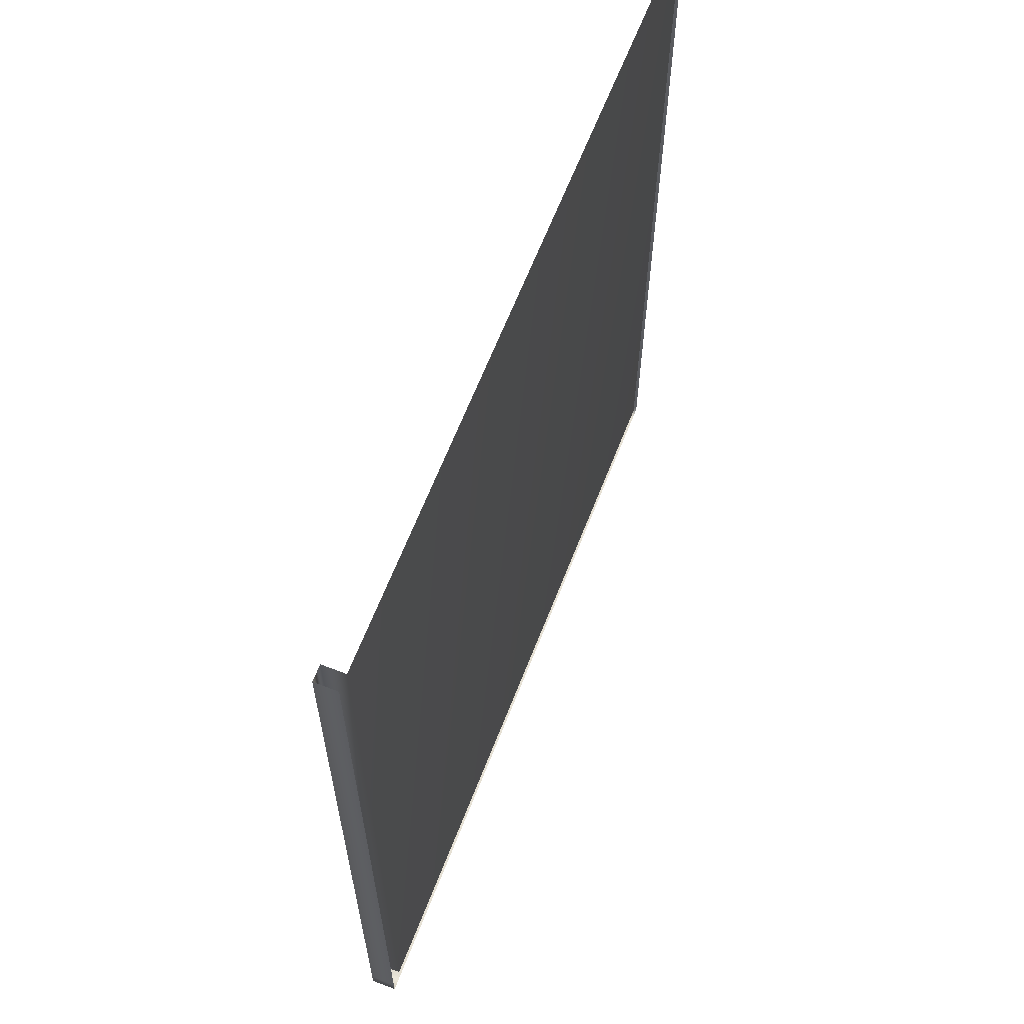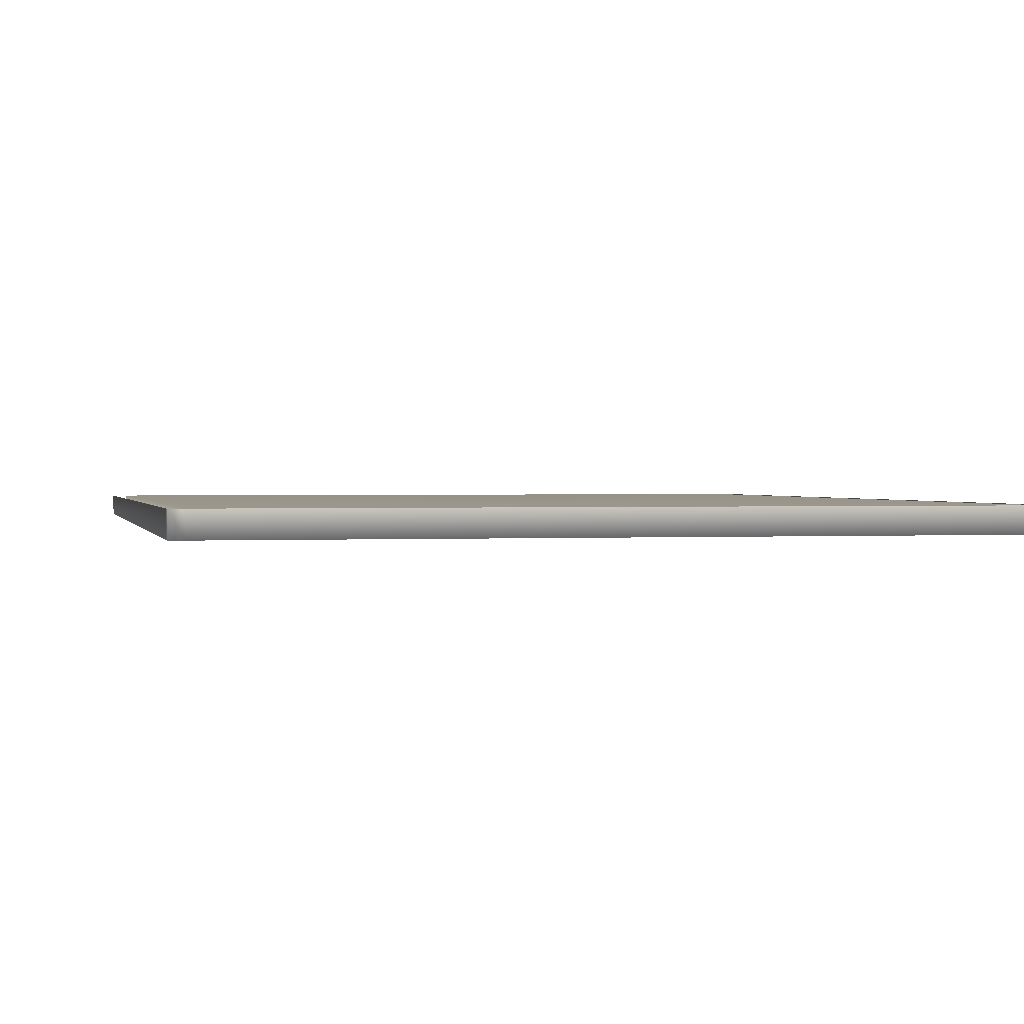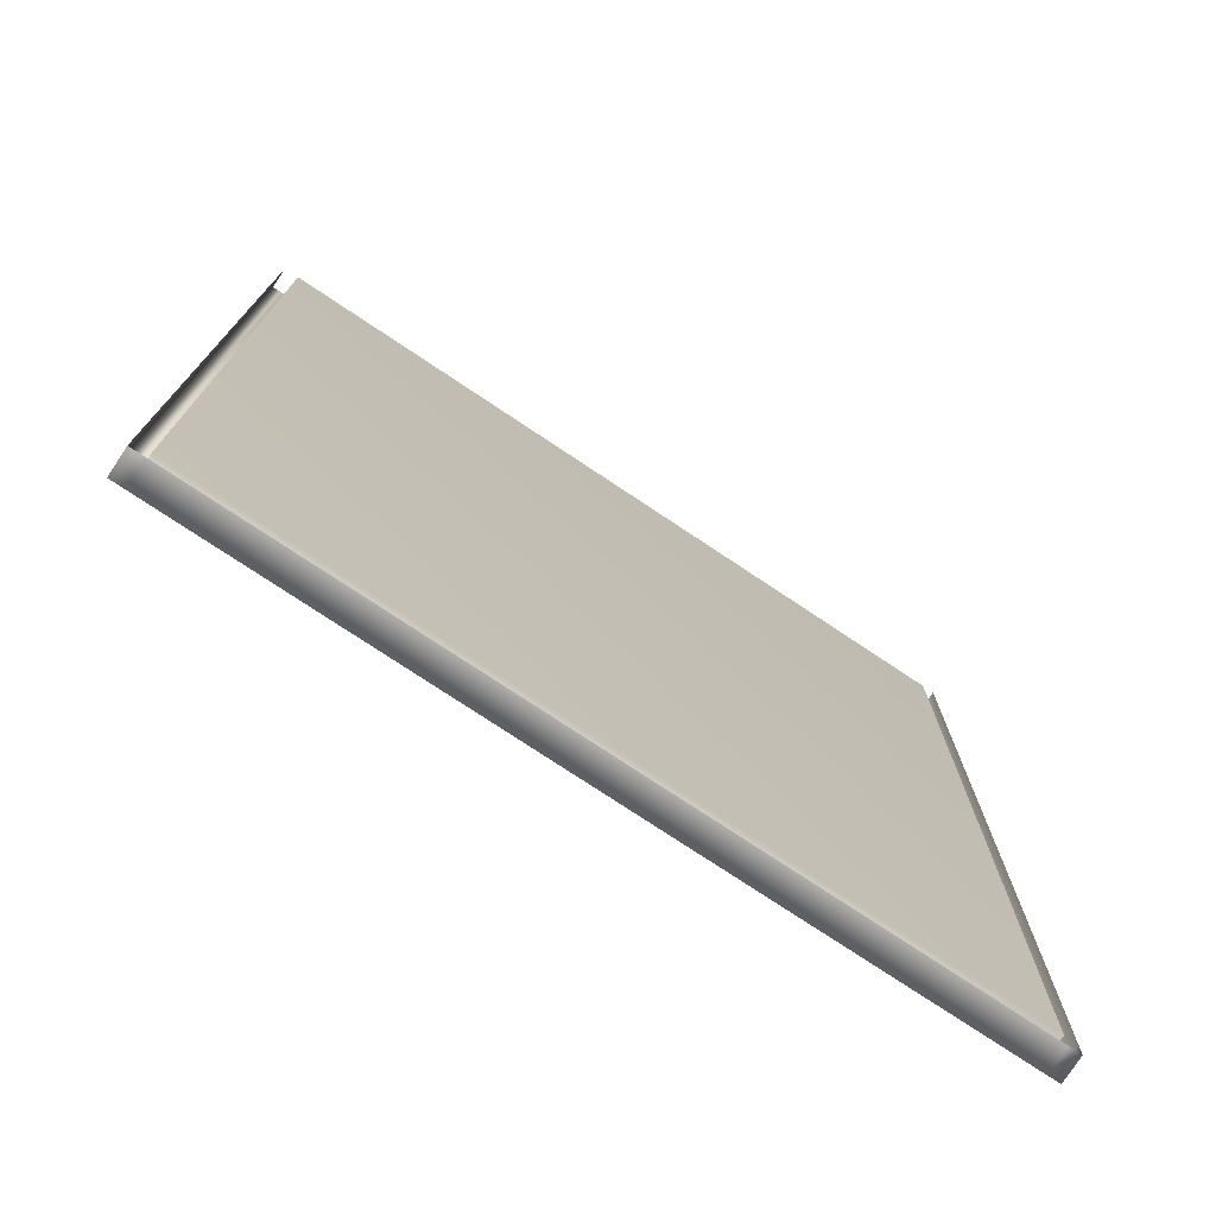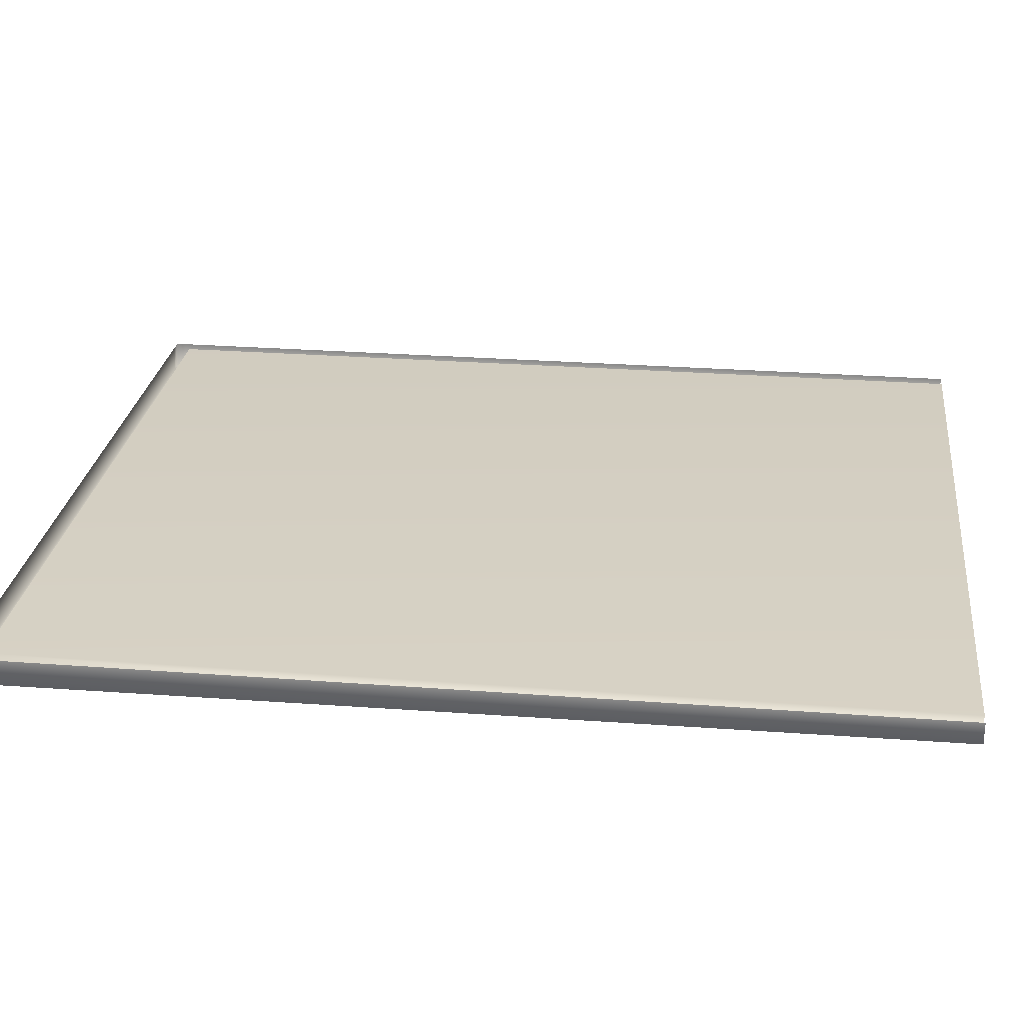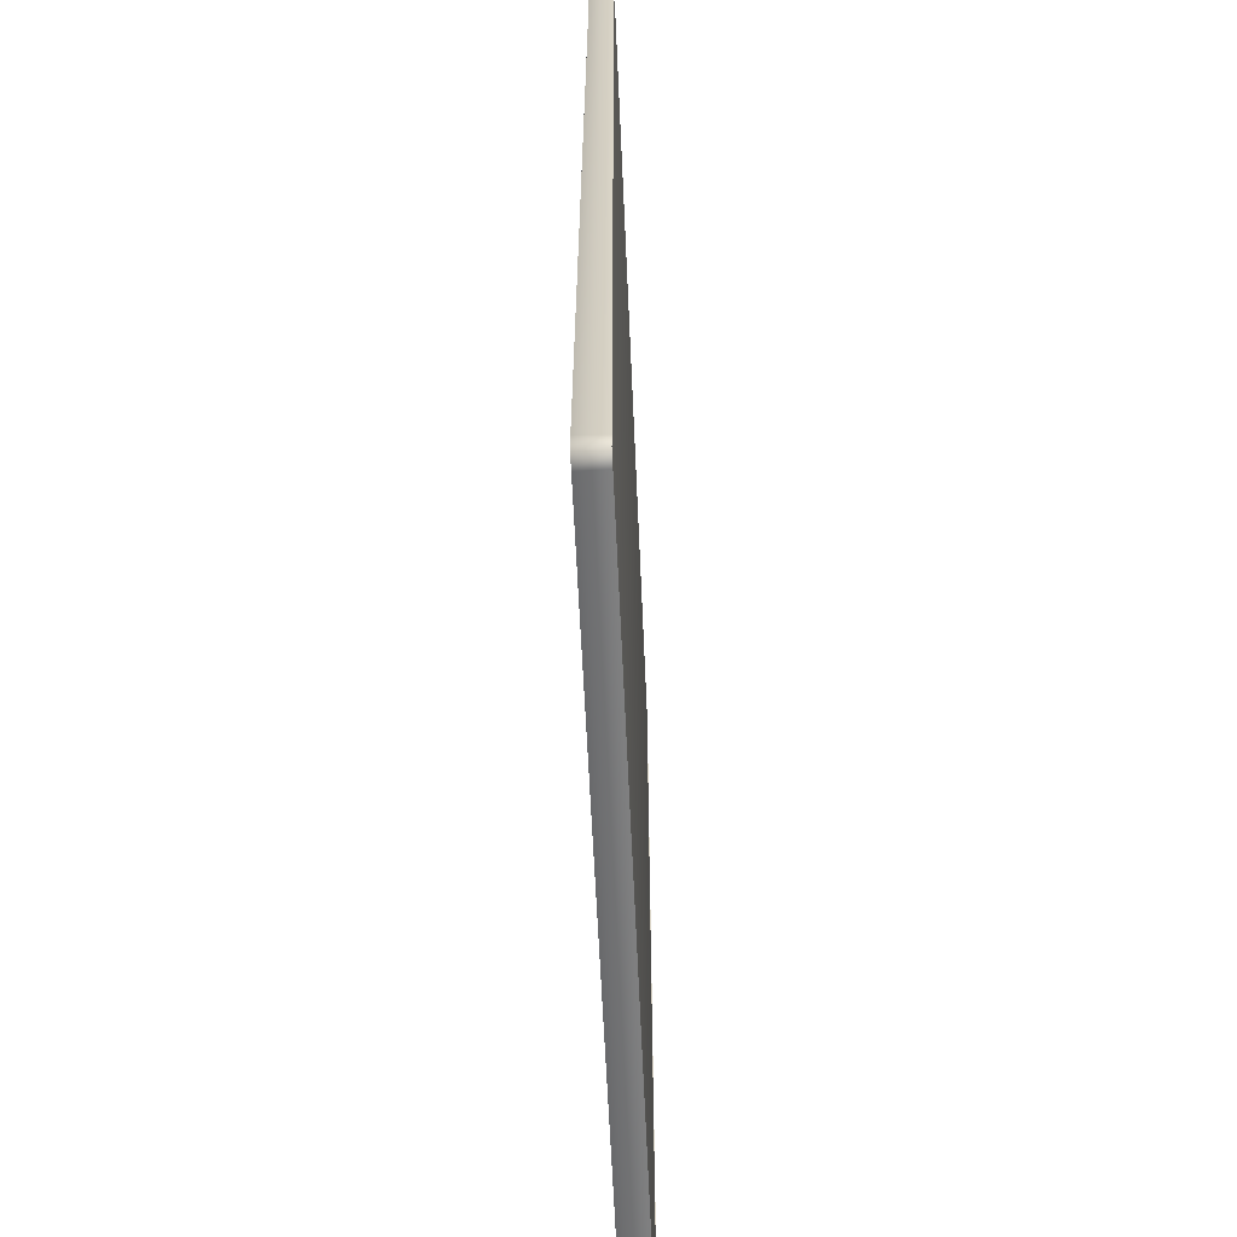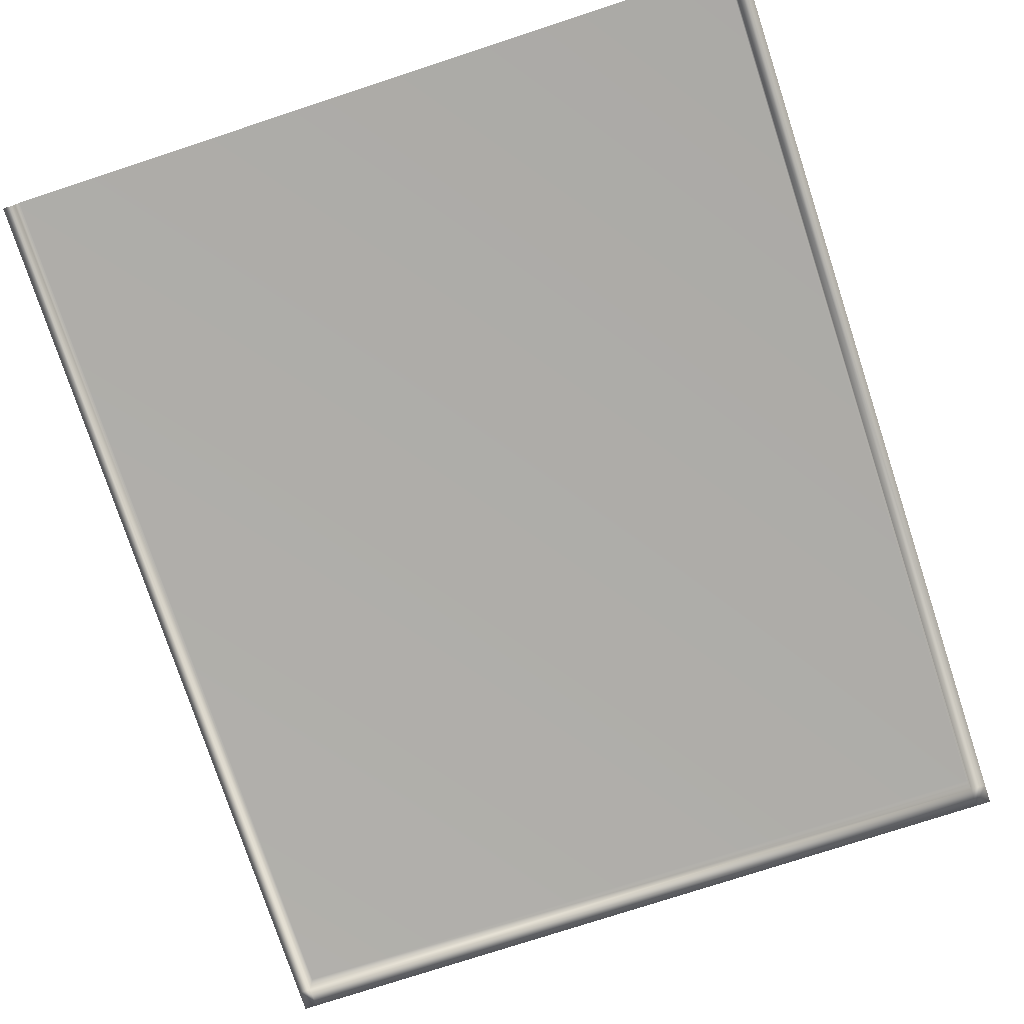
<metadata>
{"format":"obj","ext":"obj","renderer":"f3d","projection":"perspective","resolution":1024,"background":"white","views":[{"elev":64.7,"azim":-68.6,"up":"+Y"},{"elev":1.1,"azim":-12.8,"up":"+Z"},{"elev":-75.8,"azim":-33.7,"up":"+Y"},{"elev":26.0,"azim":97.0,"up":"+Z"},{"elev":-59.8,"azim":-87.5,"up":"+Y"},{"elev":-76.4,"azim":-161.9,"up":"+Z"}]}
</metadata>
<code>
g default
v -100.5 4.473 49.02
v 100.5 4.473 49.02
v 100.5 237.6 49.02
v -100.5 -1e-06 49.02
v 100.5 -1e-06 49.02
v -100.5 4.902 42.36
v 100.5 4.902 42.36
v 100.5 -0.2409 42.36
v -100.5 -0.2409 42.36
v -100.5 237.6 49.02
v 97.3 -1e-06 49.02
v 97.3 -0.2409 42.36
v 97.3 4.902 42.36
v 97.3 4.902 49.02
v 97.3 237.6 49.02
v -96.56 -1e-06 49.02
v -96.56 -0.2409 42.36
v -96.56 4.902 42.36
v -96.56 4.902 49.02
v -96.56 237.6 49.02
v 97.3 237.6 43.36
v 100.5 237.6 43.36
v -100.5 237.6 43.36
v -96.56 237.6 43.36
g longWall_01_low
f 13 21 22 7
f 12 13 7 8
f 2 5 8 7
f 5 11 12 8
f 4 1 6 9
f 12 11 16 17
f 17 18 13 12
f 18 19 14 13
f 19 20 15 14
f 17 16 4 9
f 6 18 17 9
f 6 23 24 18
f 14 15 21 13
f 3 2 7 22
f 1 10 23 6
f 20 19 18 24

</code>
